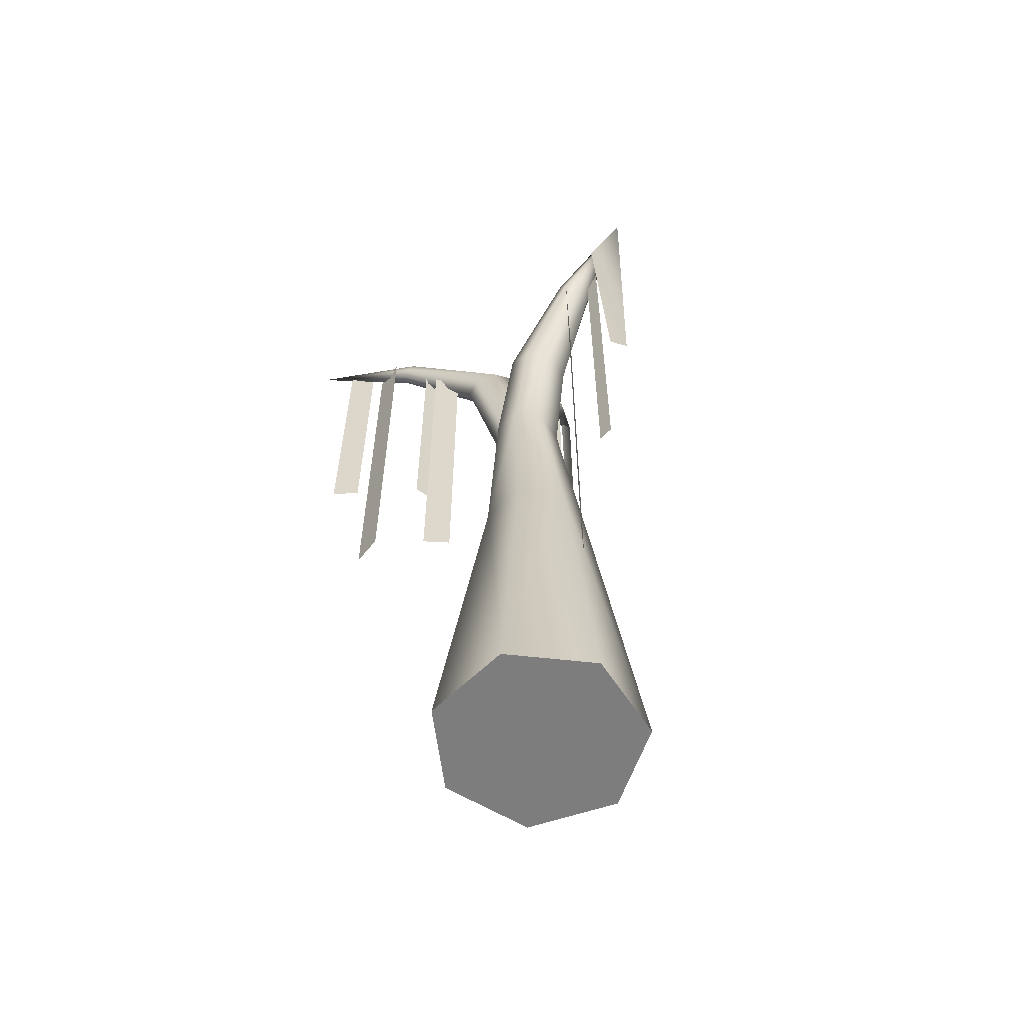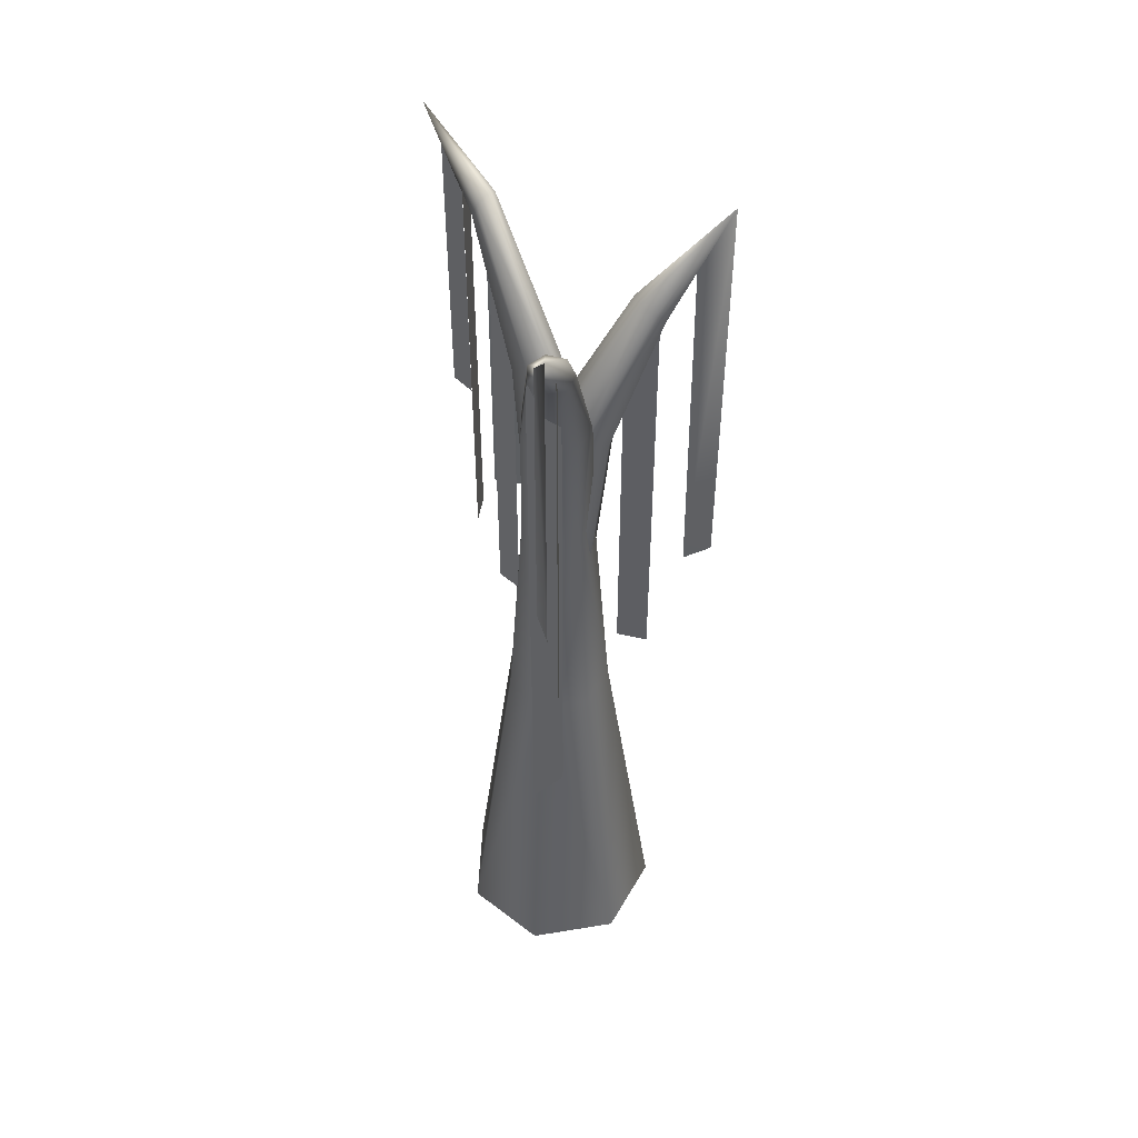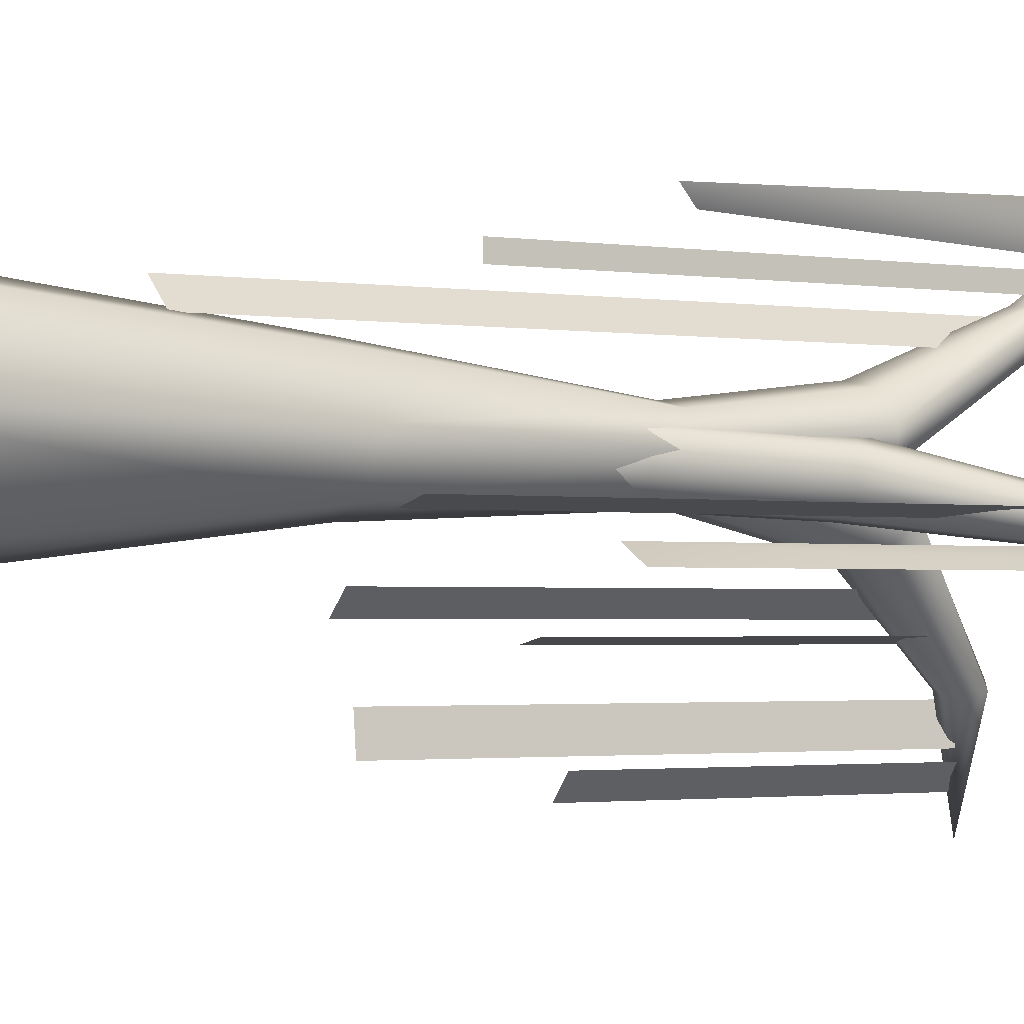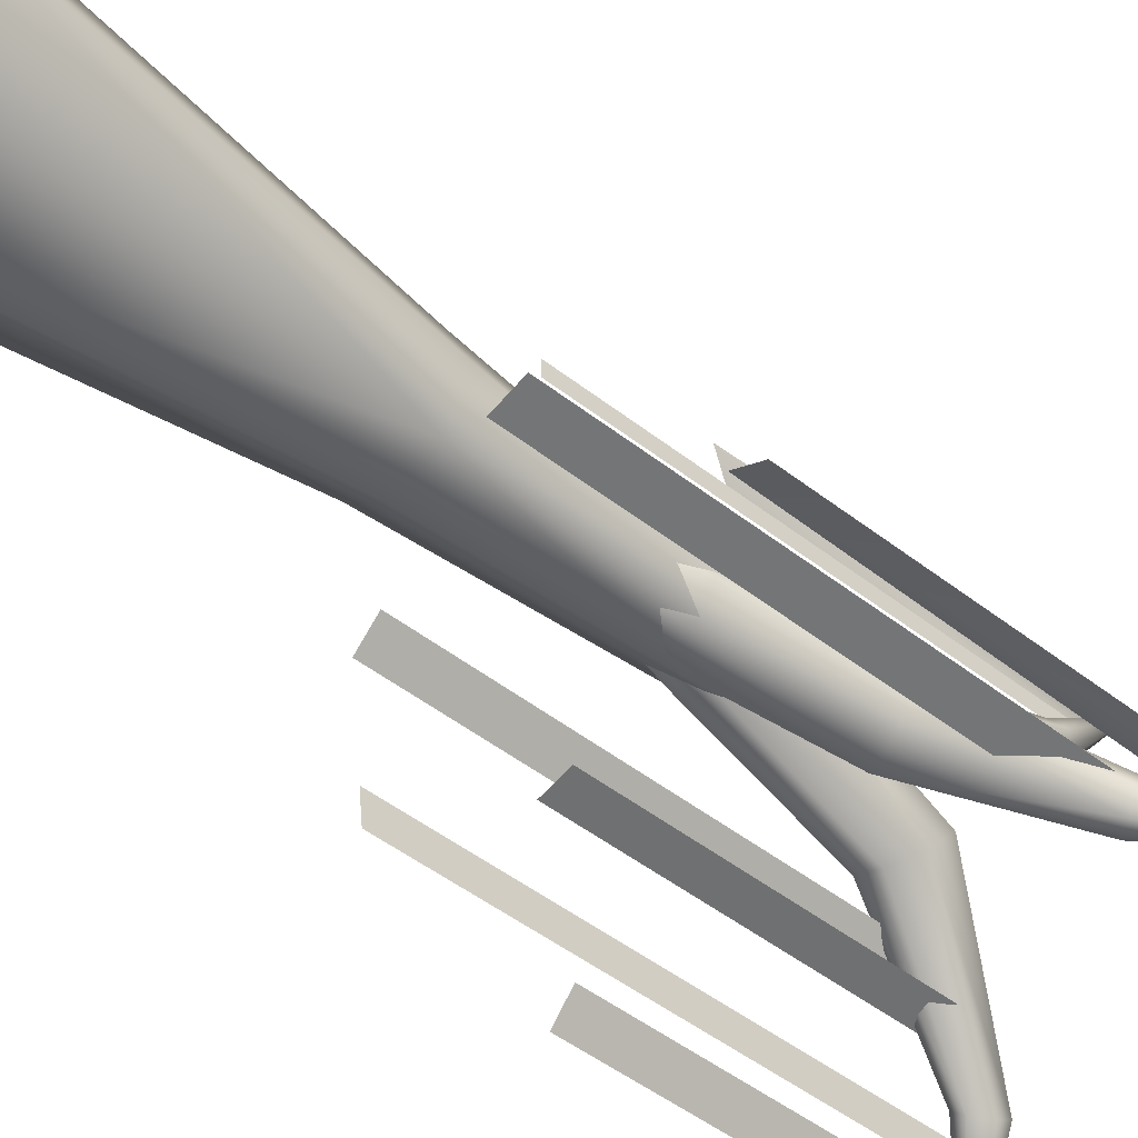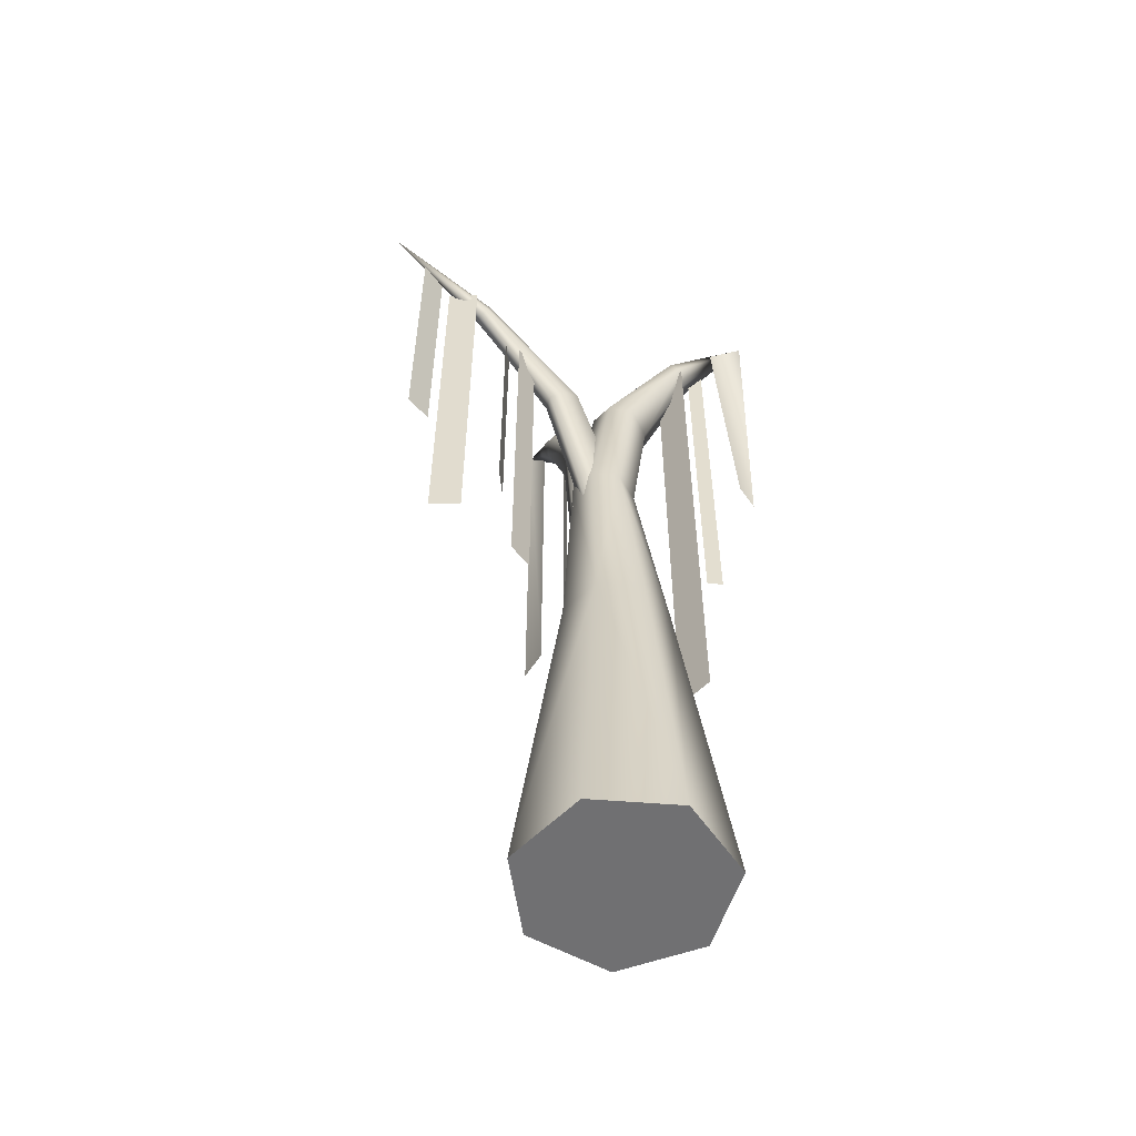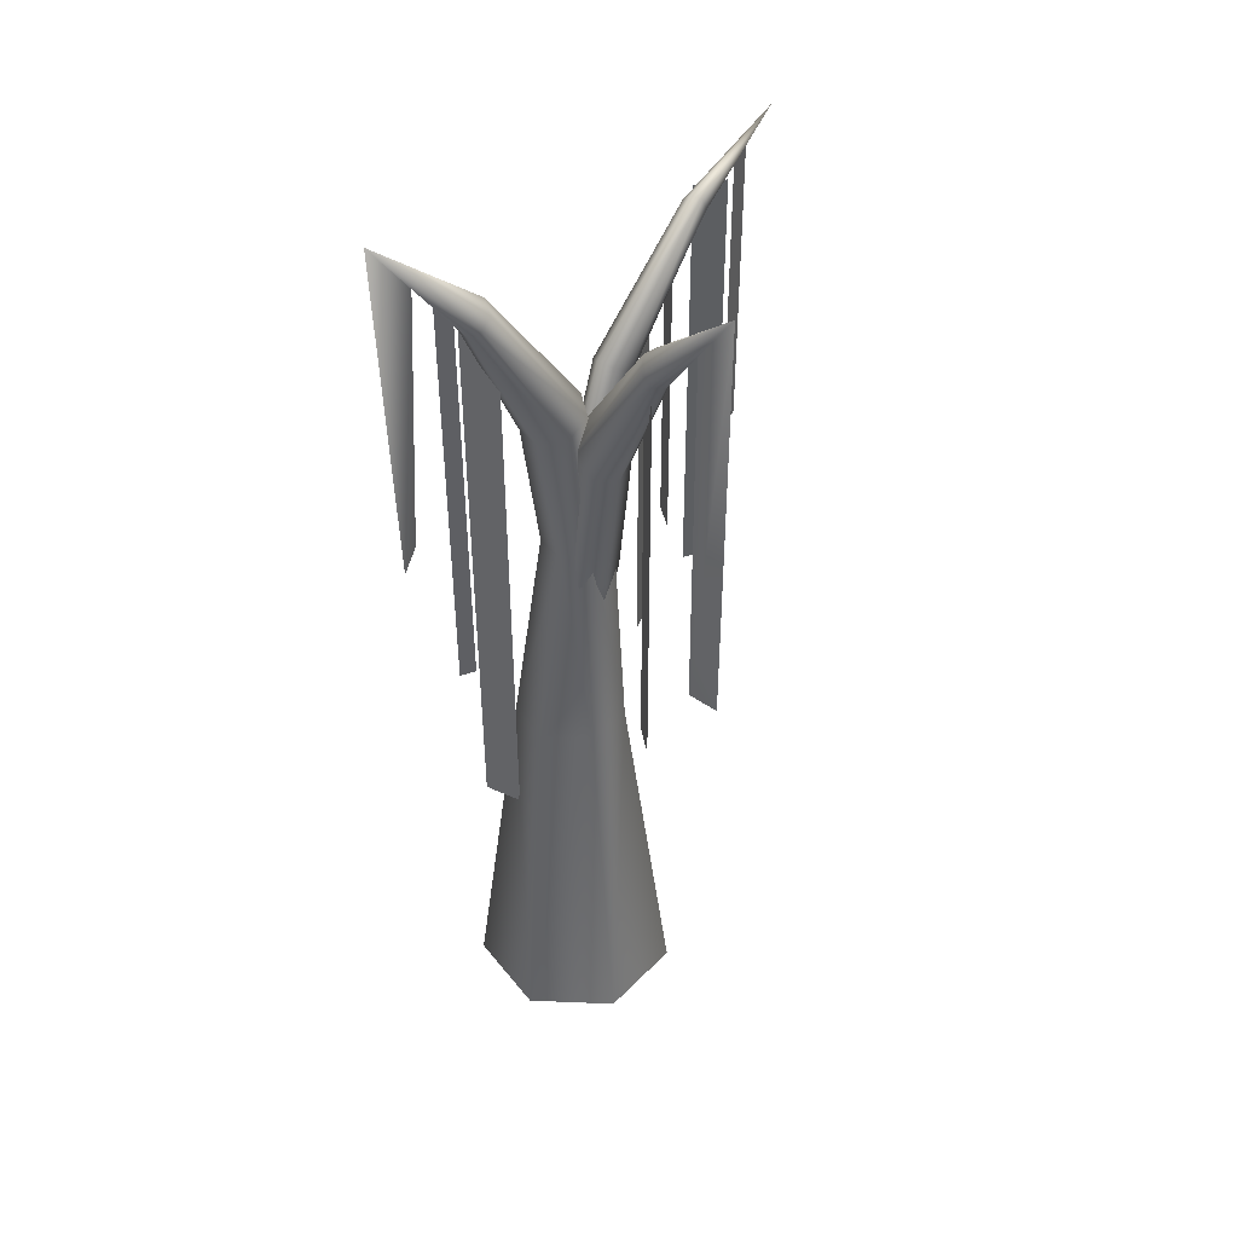
<metadata>
{"format":"obj","ext":"obj","renderer":"f3d","projection":"perspective","resolution":1024,"background":"white","views":[{"elev":-59.1,"azim":-44.8,"up":"+Y"},{"elev":48.0,"azim":2.2,"up":"+Y"},{"elev":-1.8,"azim":60.4,"up":"+Z"},{"elev":-46.5,"azim":48.0,"up":"+Z"},{"elev":-55.0,"azim":-94.8,"up":"+Y"},{"elev":44.6,"azim":66.8,"up":"+Y"}]}
</metadata>
<code>
v 7.999 -22.75 0.875
v 4.125 5.7 0.875
v 2.867 22.73 0.1186
v 2.688 33.69 1.679
v 1.711 43.5 6.934
v -0.05446 50.44 13.48
v 4.987 -22.75 7.046
v 2.572 5.7 4.178
v 1.788 22.48 2.151
v 1.676 33 3.472
v 1.067 42.78 7.708
v -1.78 -22.75 8.57
v -0.918 5.7 4.994
v -0.6381 22.42 2.653
v -0.5982 32.83 3.914
v -0.3807 42.6 7.899
v -7.207 -22.75 4.3
v -3.717 5.7 2.708
v -2.583 22.59 1.247
v -2.422 33.31 2.674
v -1.542 43.1 7.363
v -7.207 -22.75 -2.55
v -3.717 5.7 -0.9579
v -2.583 22.87 -1.009
v -2.422 34.07 0.6848
v -1.542 43.9 6.504
v -1.78 -22.75 -6.82
v -0.918 5.7 -3.244
v -0.6381 23.04 -2.416
v -0.5982 34.55 -0.5555
v -0.3807 44.4 5.968
v 4.987 -22.75 -5.296
v 2.572 5.7 -2.428
v 1.788 22.98 -1.914
v 1.676 34.38 -0.1129
v 1.067 44.22 6.159
v -0 -22.75 0.875
v 0.2691 5.2 -0.2599
v -0.8114 20.23 -2.456
v 0.6548 31.19 -2.908
v 5.76 41 -4.157
v 12.18 47.97 -5.317
v 1.481 19.98 -2.424
v 2.703 30.5 -2.836
v 6.739 40.28 -3.973
v 3.023 19.92 -0.8306
v 4.124 30.33 -1.332
v 7.563 40.1 -2.982
v 2.655 20.09 1.124
v 3.848 30.81 0.4712
v 7.612 40.6 -1.929
v 0.6525 20.37 1.968
v 2.083 31.57 1.215
v 6.849 41.4 -1.608
v -1.475 20.54 1.065
v 0.1575 32.05 0.3403
v 5.849 41.9 -2.26
v -2.127 20.48 -0.9033
v -0.4781 31.88 -1.495
v 5.364 41.72 -3.394
v -0.179 7.497 1.136
v -1.04 23.51 1.247
v -2.192 35.88 -2.11
v -5.985 43.93 -10.23
v -10.52 46.61 -18.88
v -2.342 23.11 -0.6634
v -3.326 34.48 -3.373
v -6.426 42.81 -10.45
v -2.155 22.94 -2.185
v -3.13 33.72 -4.579
v -6.232 42.15 -11
v -0.6213 23.12 -2.171
v -1.752 34.17 -4.819
v -5.549 42.46 -11.48
v 1.106 23.53 -0.6329
v -0.2292 35.48 -3.913
v -4.891 43.5 -11.51
v 1.725 23.84 1.272
v 0.2912 36.68 -2.543
v -4.753 44.49 -11.09
v 0.7697 23.84 2.108
v -0.5825 36.86 -1.741
v -5.24 44.68 -10.51
v 0.6535 42.83 5.566
v 0.6535 -2.834 5.566
v -1.654 42.83 7.434
v -1.654 -2.834 7.434
v -0.1089 23.28 12.83
v -0.8911 47.22 10.42
v -0.8911 24.78 11.67
v -5.08 38.31 -7.484
v -5.08 7.686 -7.484
v -3.42 38.31 -6.016
v -3.42 7.686 -6.016
v -3.16 41.33 -8.298
v -3.16 17.67 -8.298
v -5.34 41.33 -8.702
v -5.34 17.67 -8.702
v -7.487 45.33 -14.7
v -7.487 21.67 -14.7
v -9.013 45.33 -16.3
v -9.013 21.67 -16.3
v -7.145 44.02 -11.51
v -7.145 9.981 -11.51
v -6.855 44.02 -13.99
v -6.855 9.981 -13.99
v 0.5147 45.44 8.373
v 0.5147 12.56 8.373
v 0.4853 45.44 9.627
v 0.4853 12.56 9.627
v 7.218 40.02 -2.227
v 7.218 5.981 -2.227
v 4.782 40.02 -2.773
v 4.782 5.981 -2.773
v 9.641 45.02 -4.176
v 9.891 13.98 -4.176
v 12.11 13.98 -5.324
g Cylinder02
f 1 7 37
f 1 2 7
f 2 8 7
f 2 3 9
f 2 9 8
f 3 4 9
f 4 10 9
f 4 5 11
f 4 11 10
f 5 6 11
f 7 12 37
f 7 8 13
f 7 13 12
f 8 9 13
f 9 14 13
f 9 10 15
f 9 15 14
f 10 11 15
f 11 16 15
f 11 6 16
f 12 17 37
f 12 13 17
f 13 18 17
f 13 14 19
f 13 19 18
f 14 15 19
f 15 20 19
f 15 16 21
f 15 21 20
f 16 6 21
f 17 22 37
f 17 18 23
f 17 23 22
f 18 19 23
f 19 24 23
f 19 20 25
f 19 25 24
f 20 21 25
f 21 26 25
f 21 6 26
f 22 27 37
f 22 23 27
f 23 28 27
f 23 24 29
f 23 29 28
f 24 25 29
f 25 30 29
f 25 26 31
f 25 31 30
f 26 6 31
f 27 32 37
f 27 28 33
f 27 33 32
f 28 29 33
f 29 34 33
f 29 30 35
f 29 35 34
f 30 31 35
f 31 36 35
f 31 6 36
f 32 1 37
f 32 33 1
f 33 2 1
f 33 34 3
f 33 3 2
f 34 35 3
f 35 4 3
f 35 36 5
f 35 5 4
f 36 6 5
g Duplicate01
f 38 39 43
f 39 40 43
f 40 44 43
f 40 41 45
f 40 45 44
f 41 42 45
f 43 46 38
f 43 44 47
f 43 47 46
f 44 45 47
f 45 48 47
f 45 42 48
f 38 46 49
f 46 47 49
f 47 50 49
f 47 48 51
f 47 51 50
f 48 42 51
f 49 52 38
f 49 50 53
f 49 53 52
f 50 51 53
f 51 54 53
f 51 42 54
f 38 52 55
f 52 53 55
f 53 56 55
f 53 54 57
f 53 57 56
f 54 42 57
f 55 58 38
f 55 56 59
f 55 59 58
f 56 57 59
f 57 60 59
f 57 42 60
f 38 58 39
f 58 59 39
f 59 40 39
f 59 60 41
f 59 41 40
f 60 42 41
g Duplicate02
f 61 62 66
f 62 63 66
f 63 67 66
f 63 64 68
f 63 68 67
f 64 65 68
f 66 69 61
f 66 67 70
f 66 70 69
f 67 68 70
f 68 71 70
f 68 65 71
f 61 69 72
f 69 70 72
f 70 73 72
f 70 71 74
f 70 74 73
f 71 65 74
f 72 75 61
f 72 73 76
f 72 76 75
f 73 74 76
f 74 77 76
f 74 65 77
f 61 75 78
f 75 76 78
f 76 79 78
f 76 77 80
f 76 80 79
f 77 65 80
f 78 81 61
f 78 79 82
f 78 82 81
f 79 80 82
f 80 83 82
f 80 65 83
f 61 81 62
f 81 82 62
f 82 63 62
f 82 83 64
f 82 64 63
f 83 65 64
g Box01
f 84 85 86
f 85 87 86
g Duplicate03
f 6 88 89
f 88 90 89
g Duplicate04
f 91 92 93
f 92 94 93
g Duplicate05
f 95 96 97
f 96 98 97
g Duplicate06
f 99 100 101
f 100 102 101
g Duplicate07
f 103 104 105
f 104 106 105
g Duplicate08
f 107 108 109
f 108 110 109
g Duplicate09
f 111 112 113
f 112 114 113
g Duplicate10
f 115 116 42
f 116 117 42

</code>
